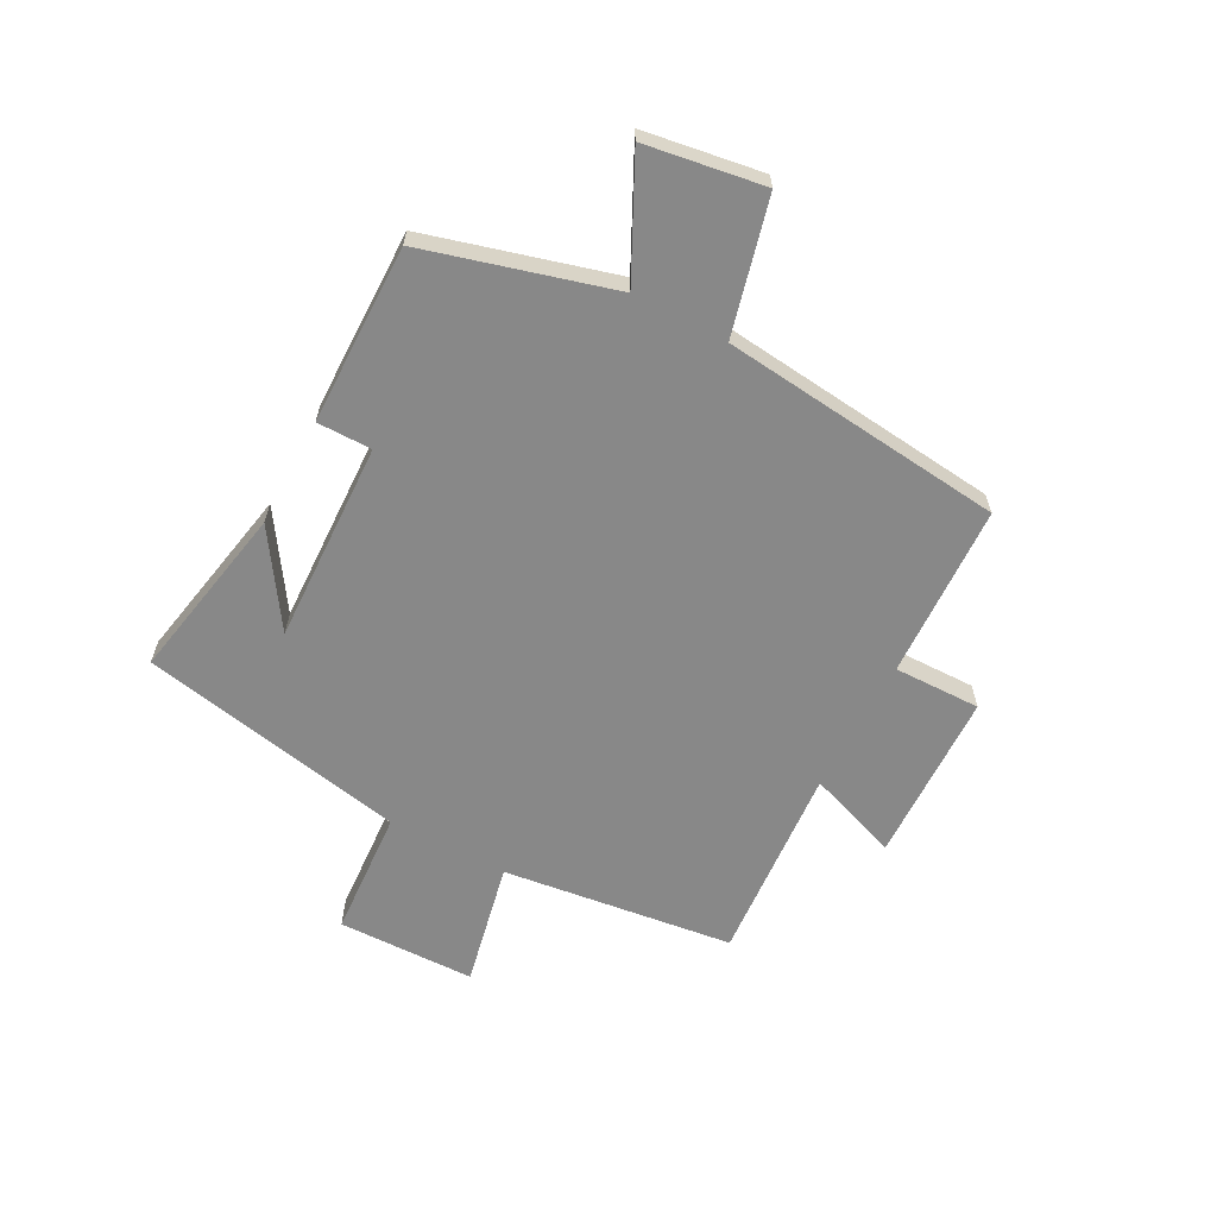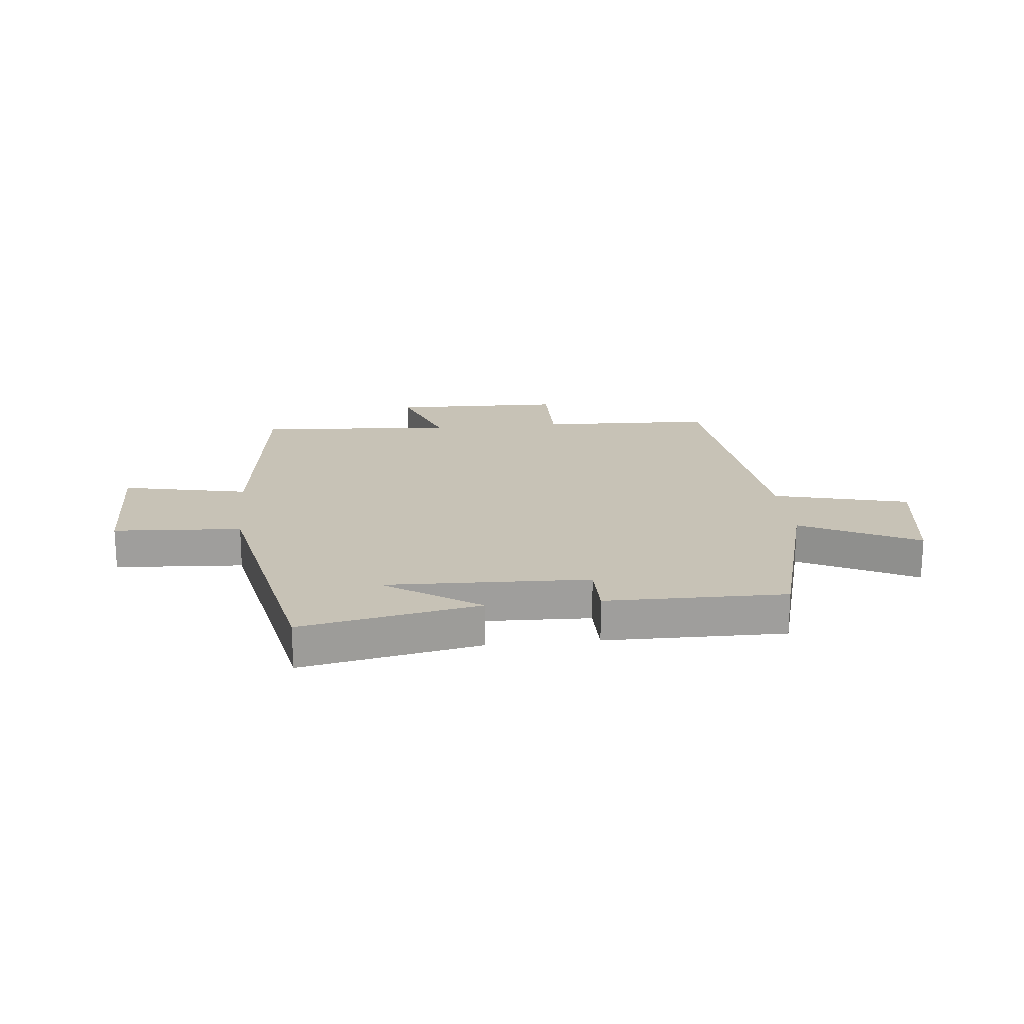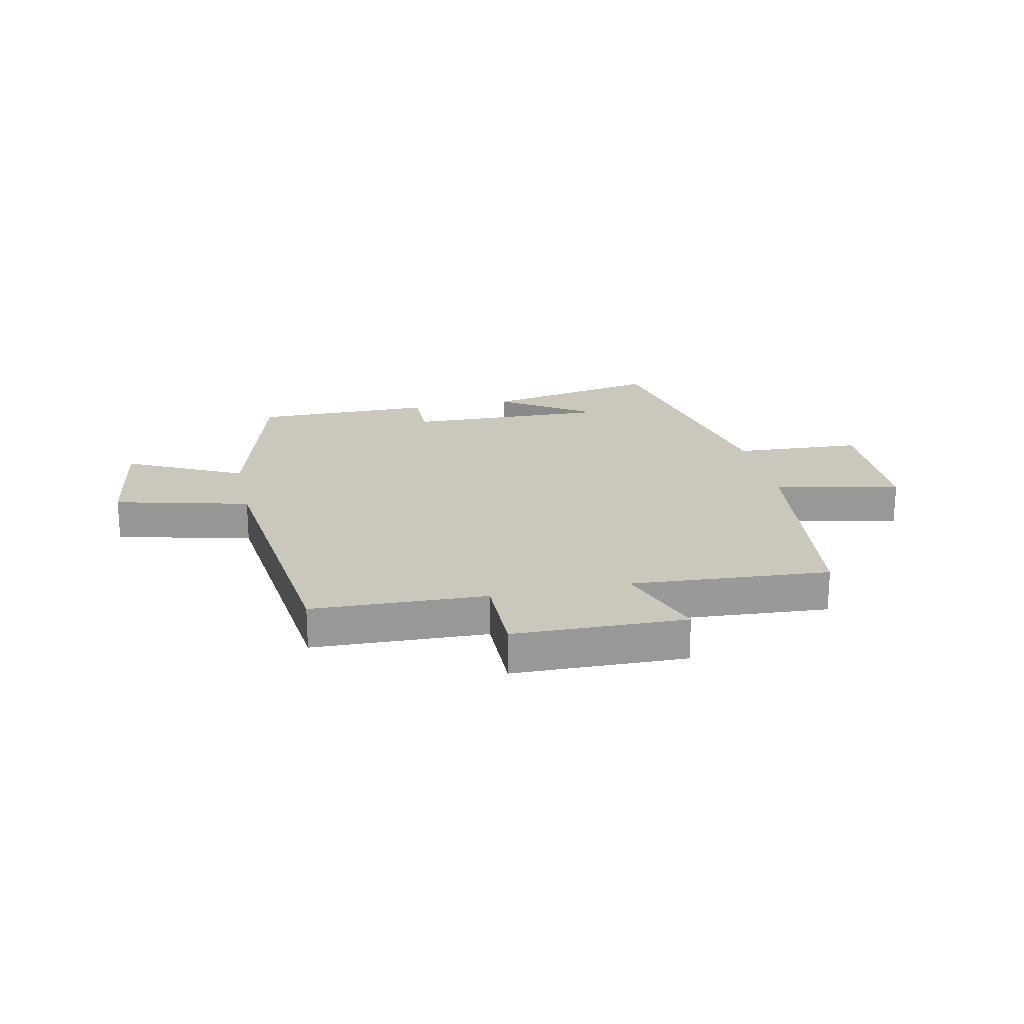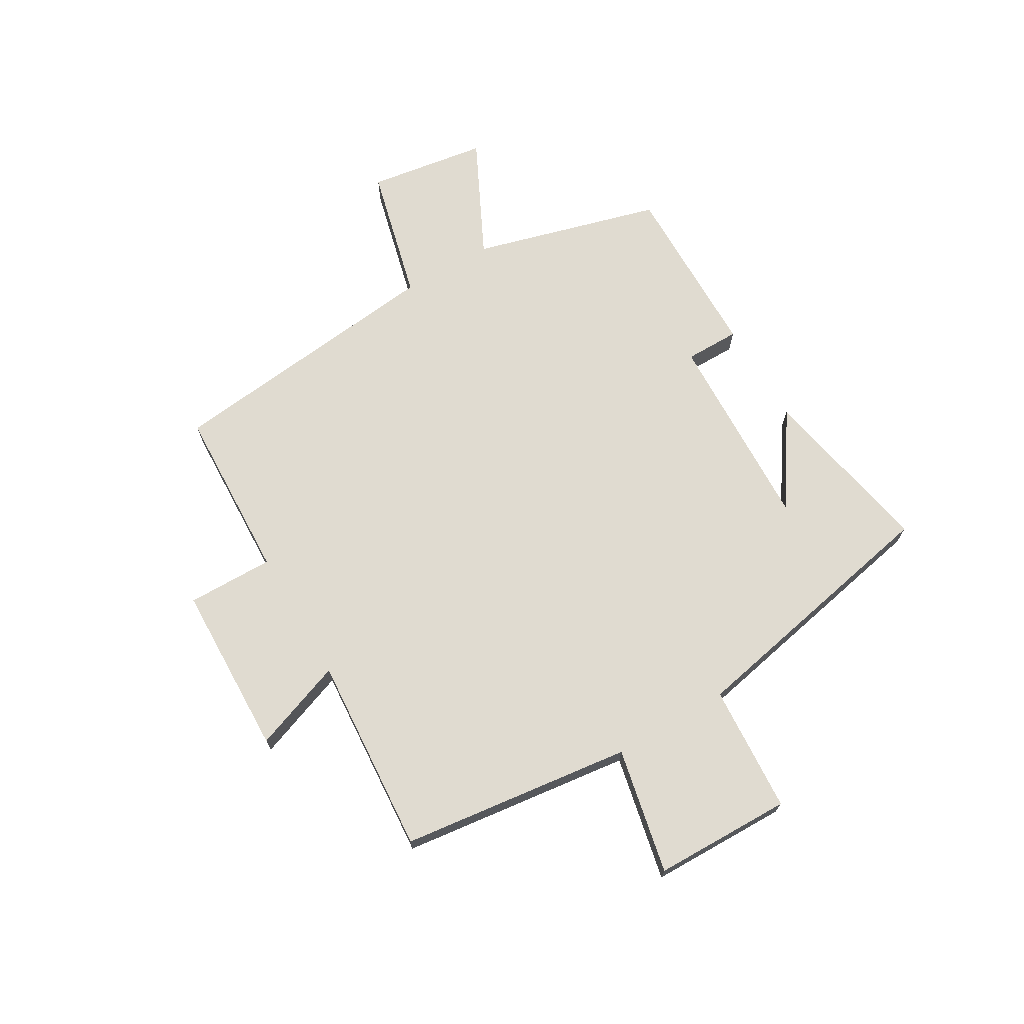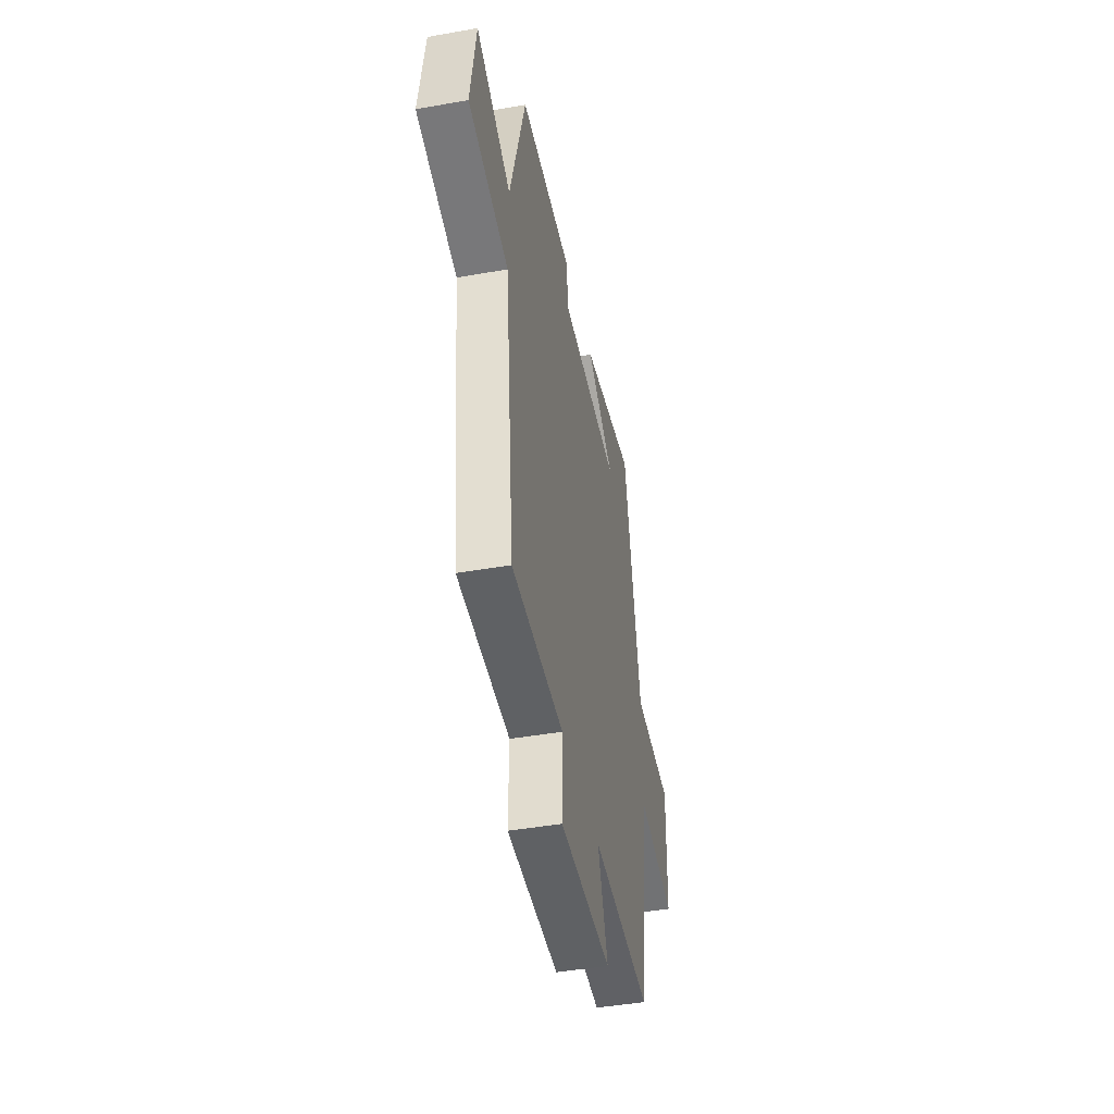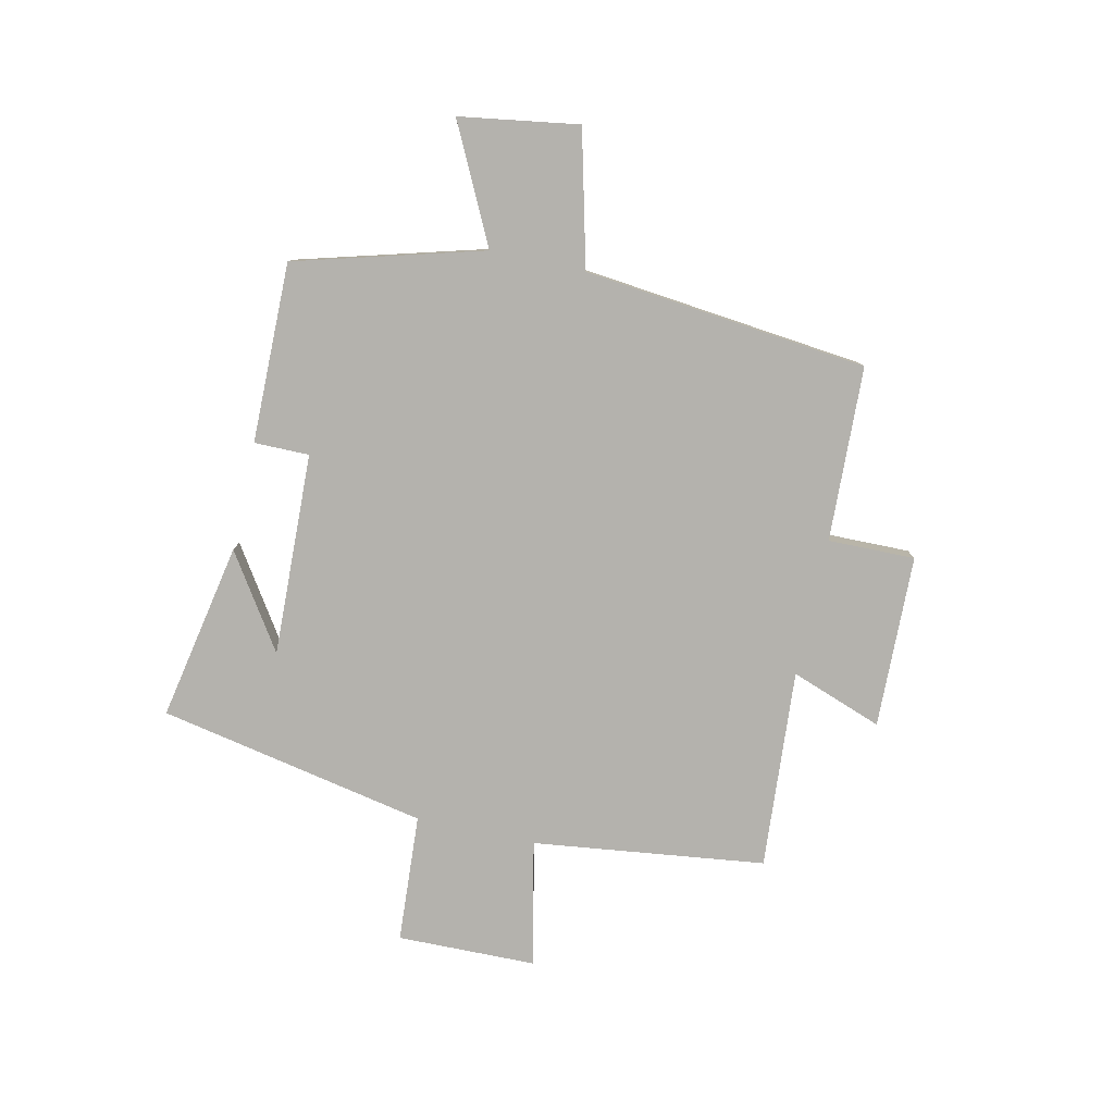
<metadata>
{"format":"obj","ext":"obj","renderer":"f3d","projection":"perspective","resolution":1024,"background":"white","views":[{"elev":-62.7,"azim":62.1,"up":"+Y"},{"elev":19.3,"azim":-5.9,"up":"+Y"},{"elev":21.6,"azim":167.8,"up":"+Y"},{"elev":70.1,"azim":-120.4,"up":"+Y"},{"elev":-44.1,"azim":101.7,"up":"+Z"},{"elev":-79.5,"azim":77.6,"up":"+Y"}]}
</metadata>
<code>
v 0.446 0.07 -0.488
v 0.141 0.07 -0.5
v 0.143 0.07 -0.652
v -0.159 0.07 -0.66
v -0.101 0.07 -0.5
v -0.449 0.07 -0.525
v -0.5 0.07 -0.119
v -0.72 0.07 -0.165
v -0.724 0.07 0.077
v -0.5 0.07 0.091
v -0.406 0.07 0.56
v -0.095 0.07 0.5
v -0.259 0.07 0.392
v 0.095 0.07 0.404
v 0.095 0.07 0.5
v 0.409 0.07 0.503
v 0.5 0.07 0.175
v 0.704 0.07 0.276
v 0.736 0.07 0.068
v 0.5 0.07 0.009
v 0.446 0 -0.488
v 0.141 0 -0.5
v 0.143 0 -0.652
v -0.159 0 -0.66
v -0.101 0 -0.5
v -0.449 0 -0.525
v -0.5 0 -0.119
v -0.72 0 -0.165
v -0.724 0 0.077
v -0.5 0 0.091
v -0.406 0 0.56
v -0.095 0 0.5
v -0.259 0 0.392
v 0.095 0 0.404
v 0.095 0 0.5
v 0.409 0 0.503
v 0.5 0 0.175
v 0.704 0 0.276
v 0.736 0 0.068
v 0.5 0 0.009
f 17 18 19 20
f 20 1 2
f 17 20 2
f 16 17 2
f 15 16 2
f 14 15 2
f 13 14 2 3
f 11 12 13
f 10 11 13 3
f 7 8 9 10
f 5 6 7 10
f 5 10 3
f 3 4 5
f 40 39 38 37
f 22 21 40
f 22 40 37
f 22 37 36
f 22 36 35
f 22 35 34
f 23 22 34 33
f 33 32 31
f 23 33 31 30
f 30 29 28 27
f 30 27 26 25
f 23 30 25
f 25 24 23
f 1 21 22 2
f 2 22 23 3
f 3 23 24 4
f 4 24 25 5
f 5 25 26 6
f 6 26 27 7
f 7 27 28 8
f 8 28 29 9
f 9 29 30 10
f 10 30 31 11
f 11 31 32 12
f 12 32 33 13
f 13 33 34 14
f 14 34 35 15
f 15 35 36 16
f 16 36 37 17
f 17 37 38 18
f 18 38 39 19
f 19 39 40 20
f 20 40 21 1

</code>
